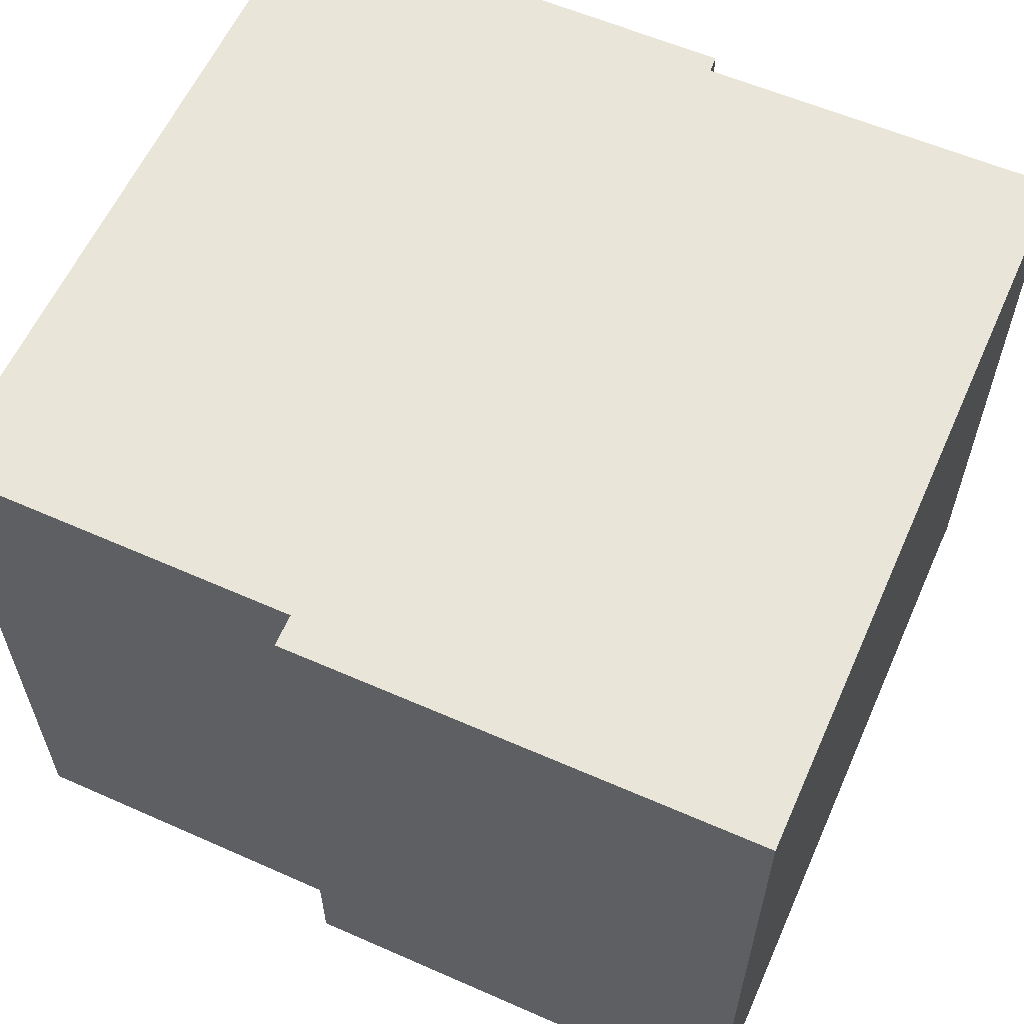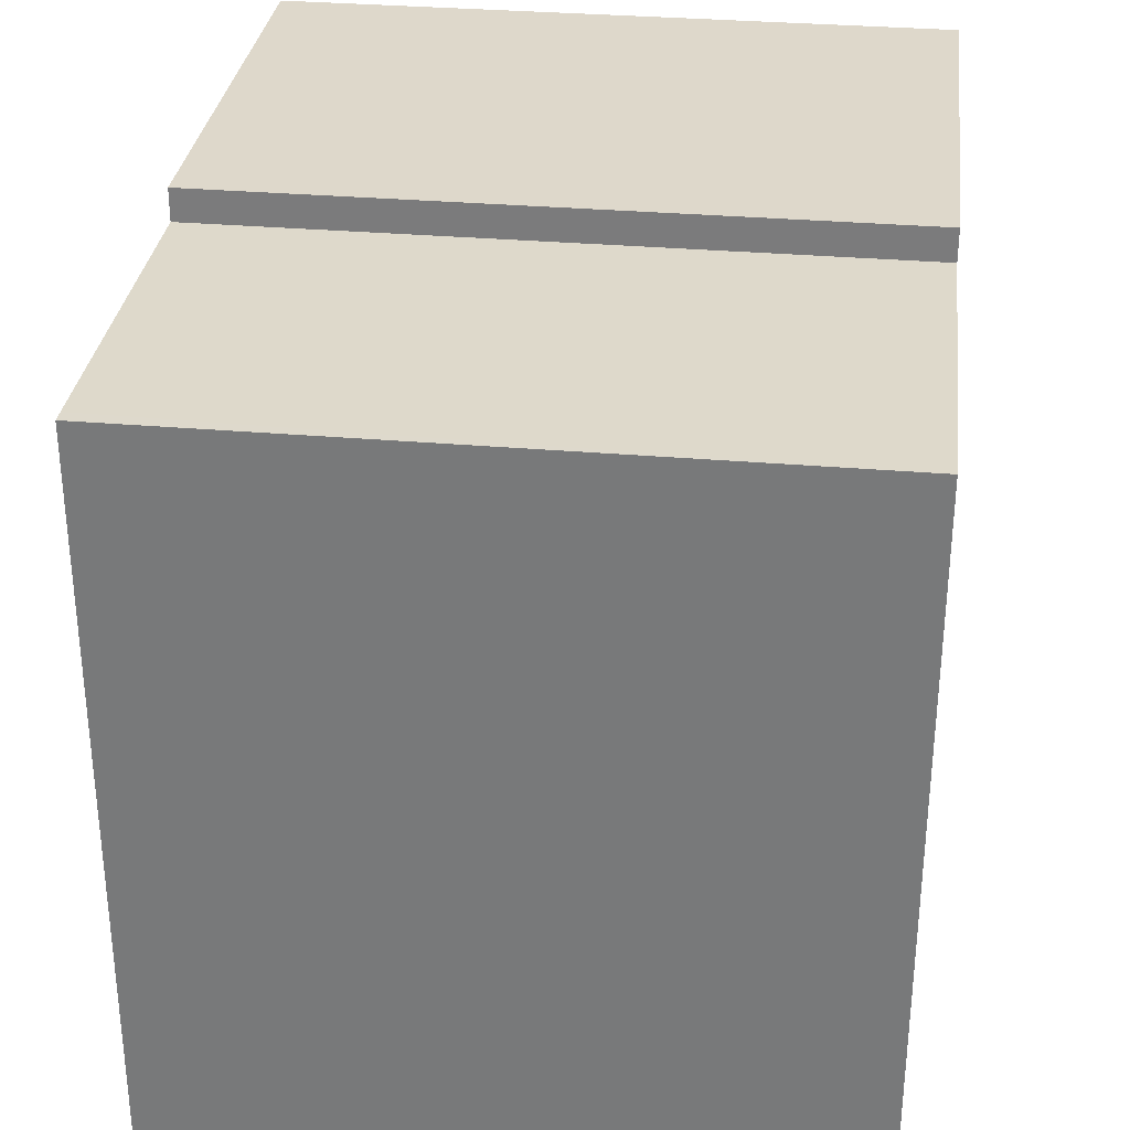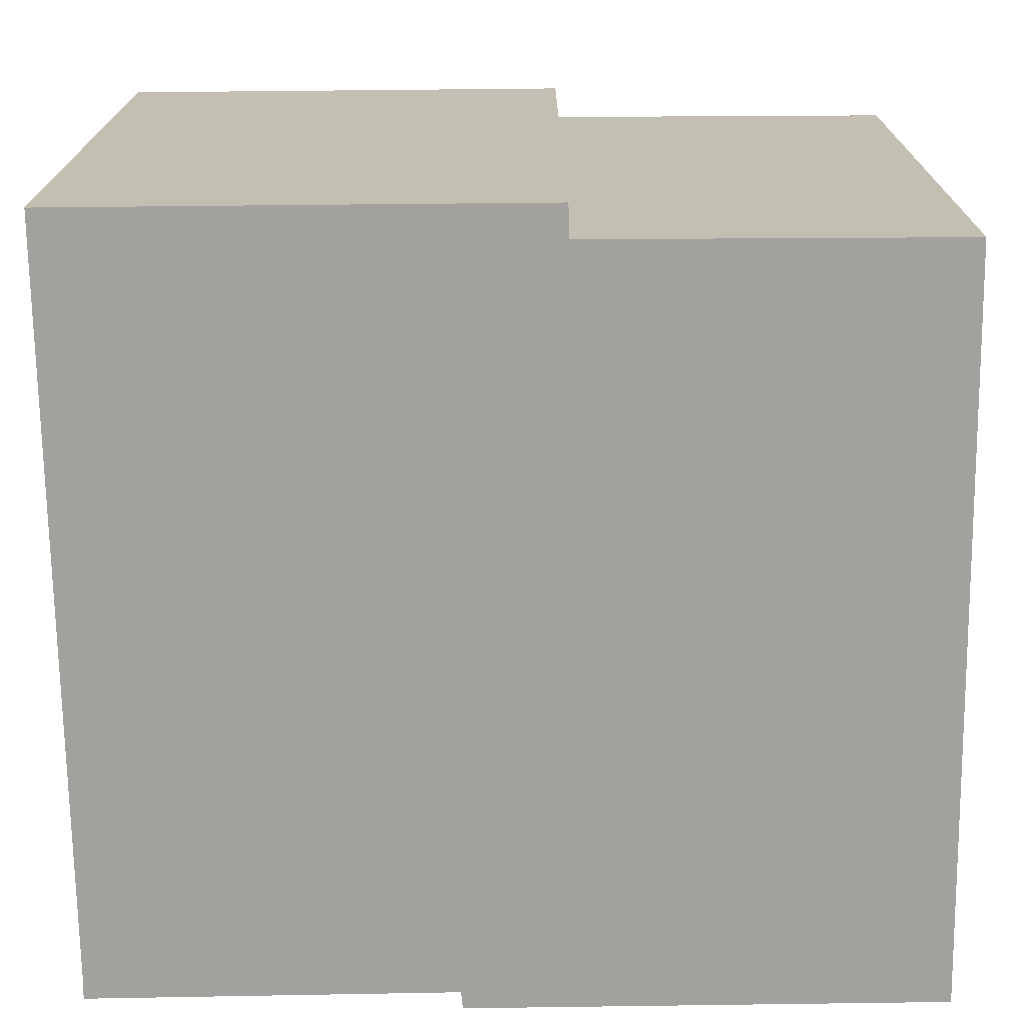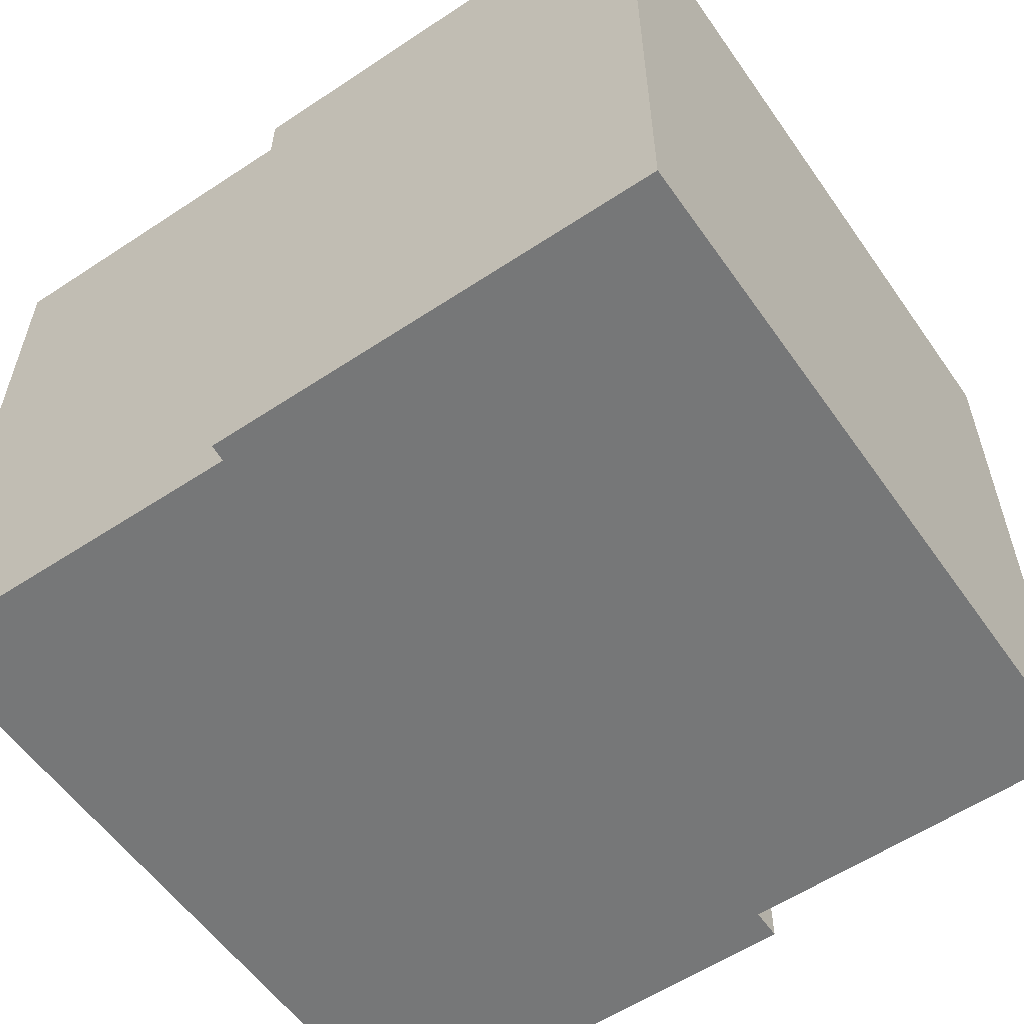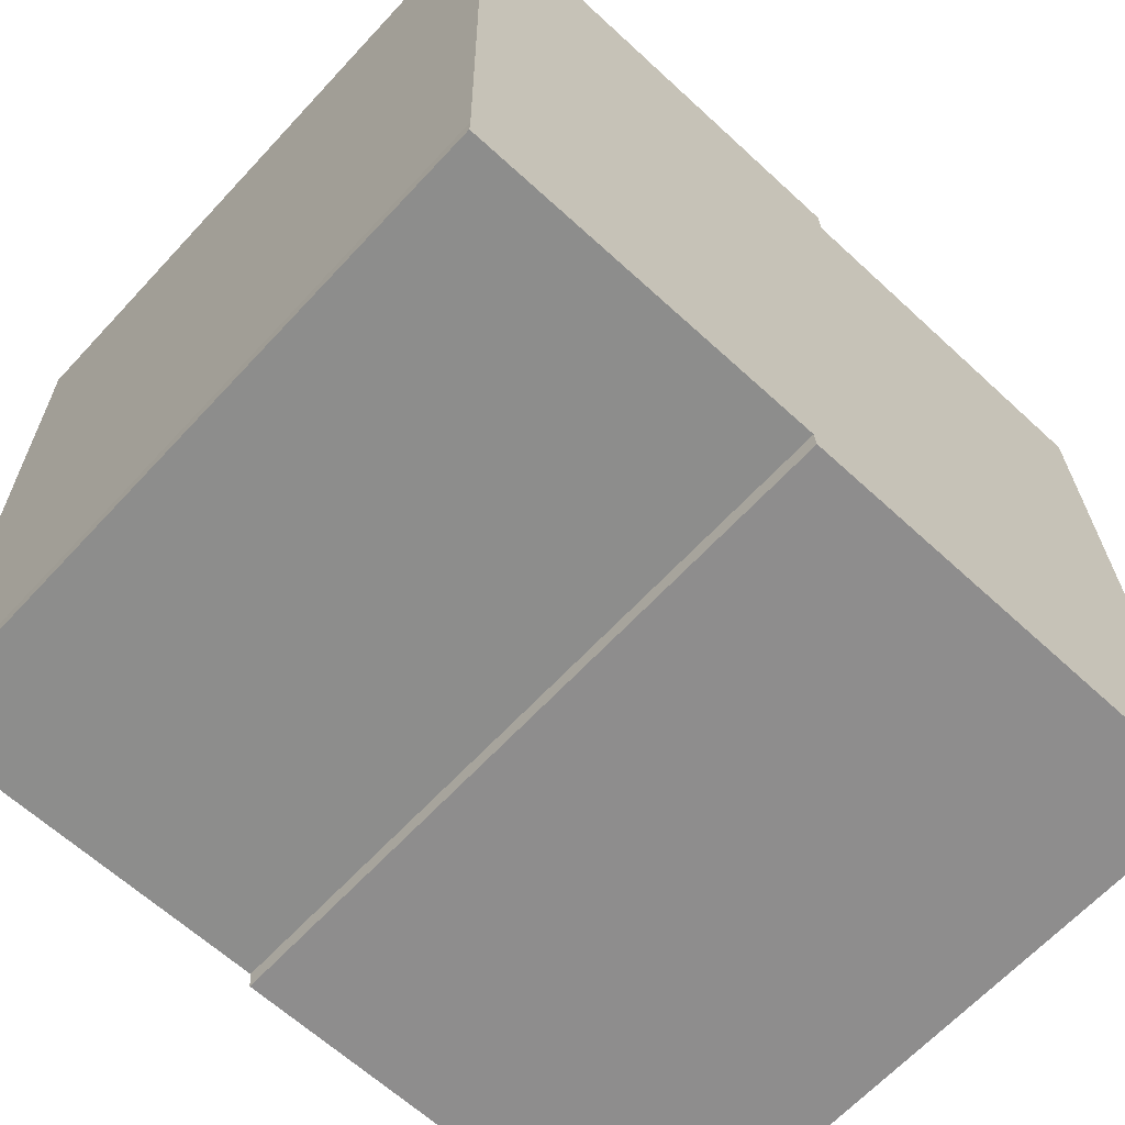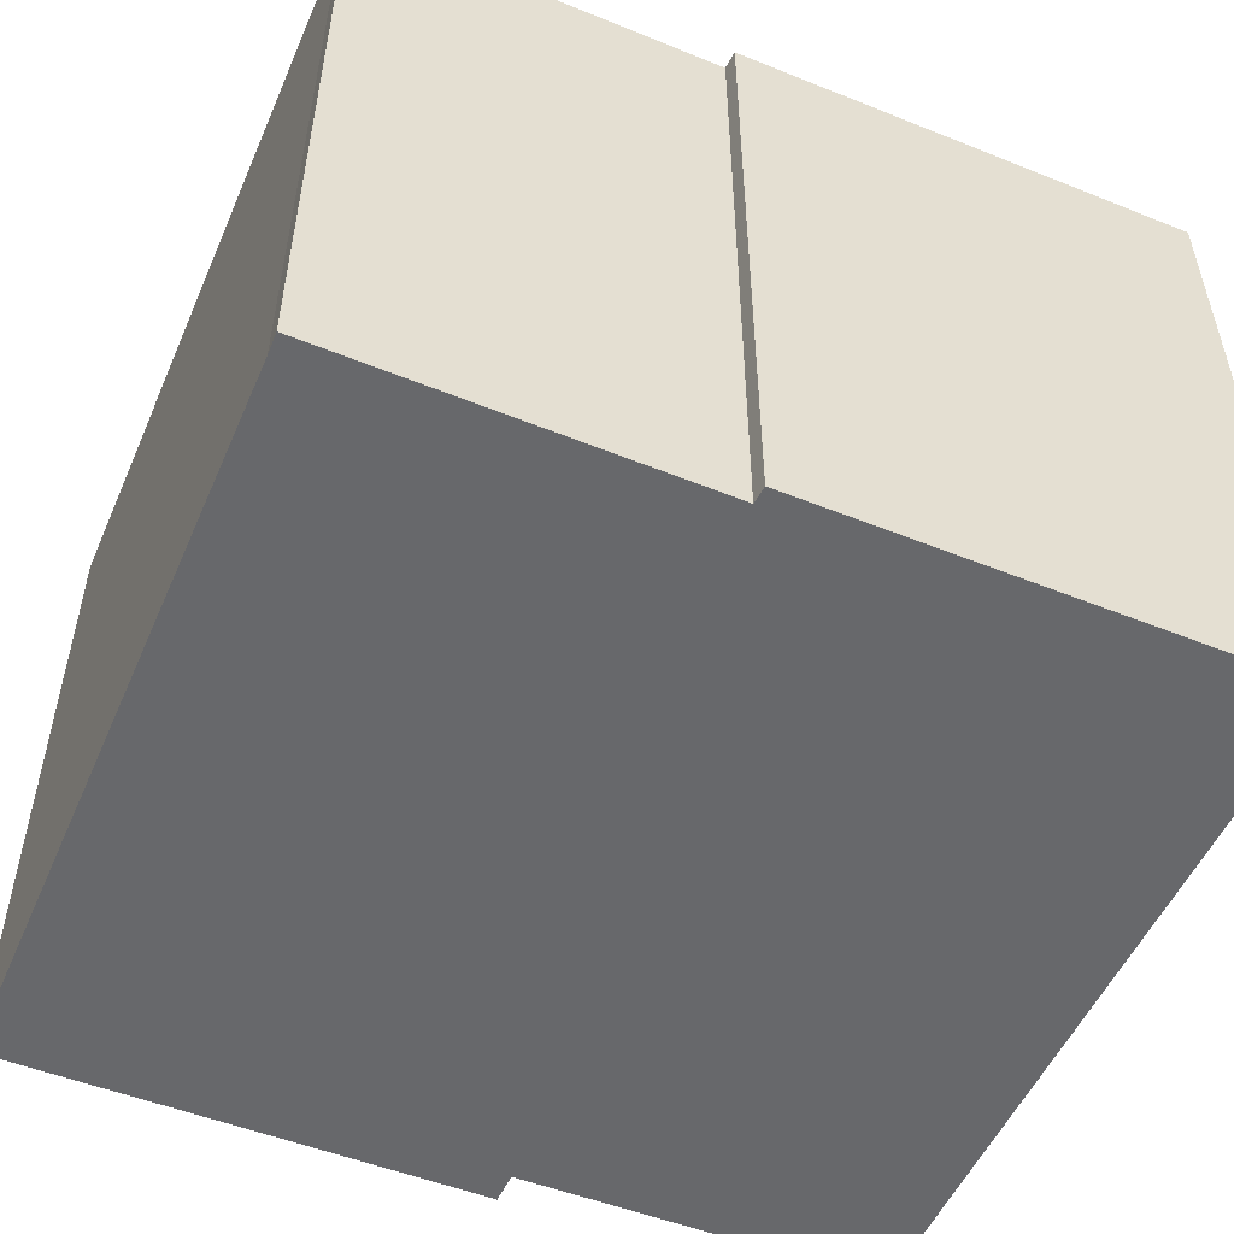
<metadata>
{"format":"obj","ext":"obj","renderer":"f3d","projection":"perspective","resolution":1024,"background":"white","views":[{"elev":59.7,"azim":24.8,"up":"+Y"},{"elev":32.1,"azim":-83.1,"up":"+Z"},{"elev":17.9,"azim":-180.0,"up":"+Z"},{"elev":-57.0,"azim":-144.5,"up":"+Y"},{"elev":-65.2,"azim":137.1,"up":"+Z"},{"elev":-52.5,"azim":157.5,"up":"+Y"}]}
</metadata>
<code>
v  0.182 12.53 13.69
v  8.616 12.53 -0.128
v  0 12.53 7.673e-16
v  0.432 12.53 13.69
v  6.836 12.53 13.65
v  6.852 12.53 14.25
v  8.645 12.53 0.191
v  15.49 12.53 14.17
v  8.641 12.53 0.145
v  15.3 12.53 0.45
v  15.3 12.53 0.281
v  15.3 12.53 0.062
v  15.3 -3.796e-18 0.062
v  8.645 -1.17e-17 0.191
v  8.616 7.838e-18 -0.128
v  0 0 0
v  8.641 -8.879e-18 0.145
v  15.3 -1.721e-17 0.281
v  15.3 -2.755e-17 0.45
v  15.49 -8.674e-16 14.17
v  0.182 -8.383e-16 13.69
v  6.836 -8.361e-16 13.65
v  6.852 -8.724e-16 14.25
v  0.432 -8.382e-16 13.69
g defaultobject
f 1 2 3
f 2 1 4
f 2 4 5
f 2 5 6
f 2 6 7
f 7 6 8
f 2 7 9
f 7 8 10
f 7 10 11
f 7 11 12
f 13 7 12
f 7 13 14
f 15 3 2
f 3 15 16
f 14 9 7
f 9 14 2
f 2 14 15
f 15 14 17
f 11 13 12
f 13 11 10
f 13 10 18
f 18 10 19
f 20 10 8
f 10 20 19
f 16 1 3
f 1 16 21
f 22 6 5
f 6 22 23
f 21 4 1
f 4 21 5
f 5 21 22
f 22 21 24
f 23 8 6
f 8 23 20
f 14 18 19
f 18 14 13
f 15 21 16
f 21 15 24
f 24 15 22
f 22 15 23
f 23 15 14
f 23 14 20
f 14 15 17
f 20 14 19

</code>
